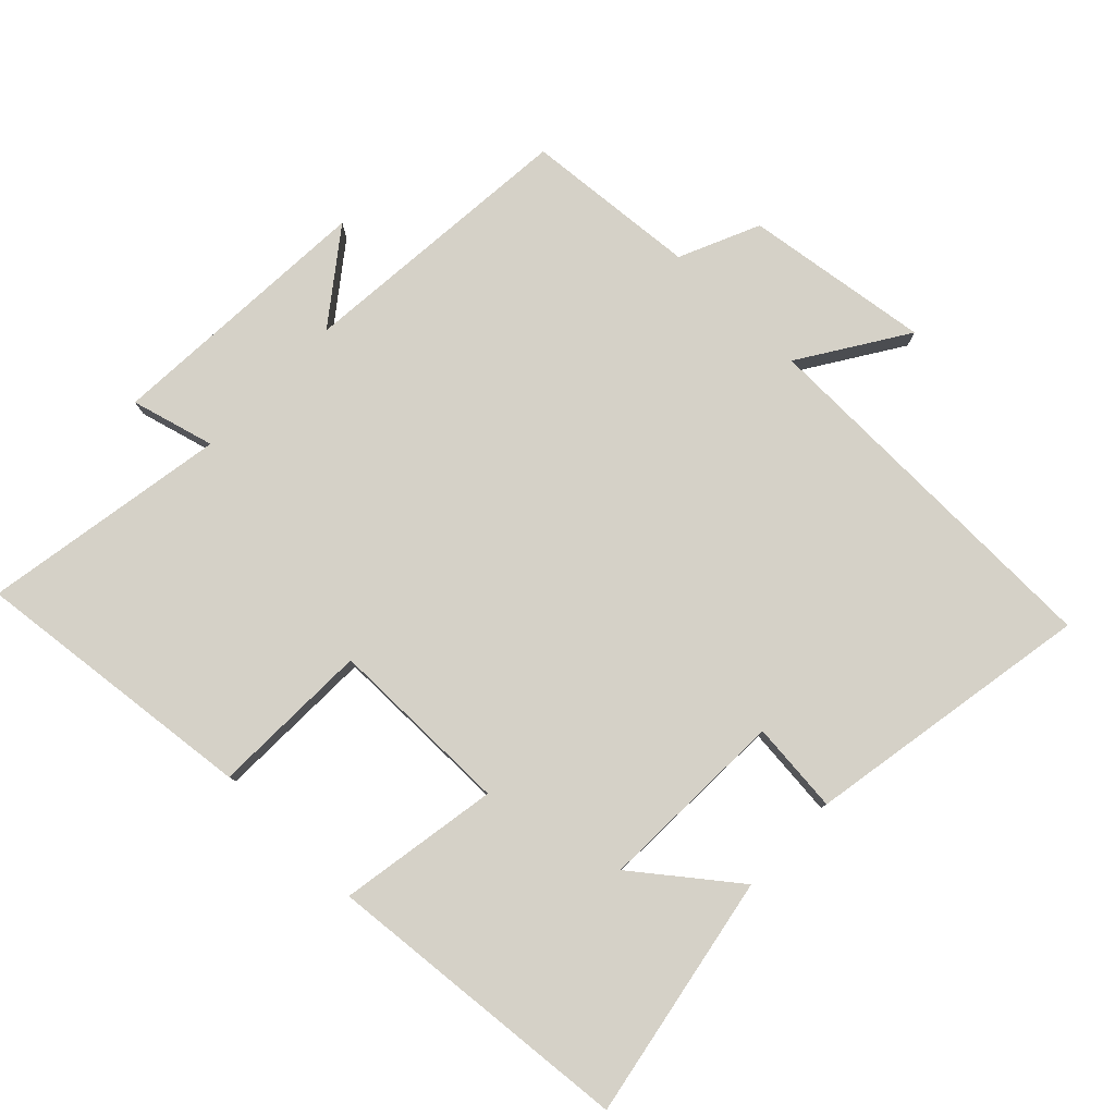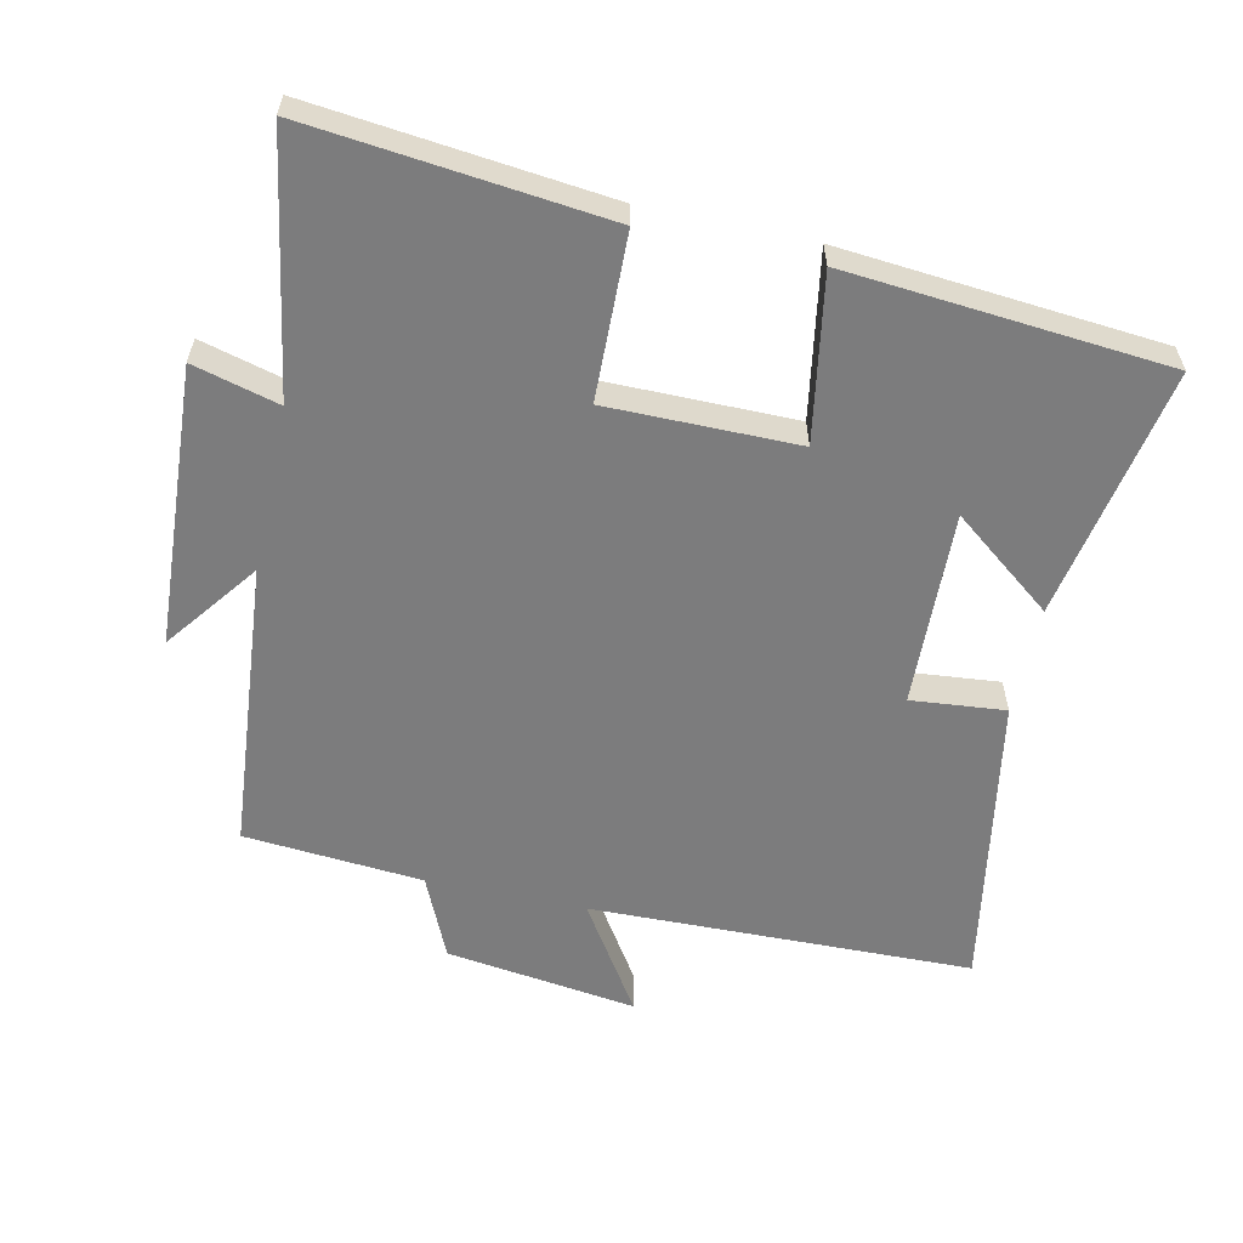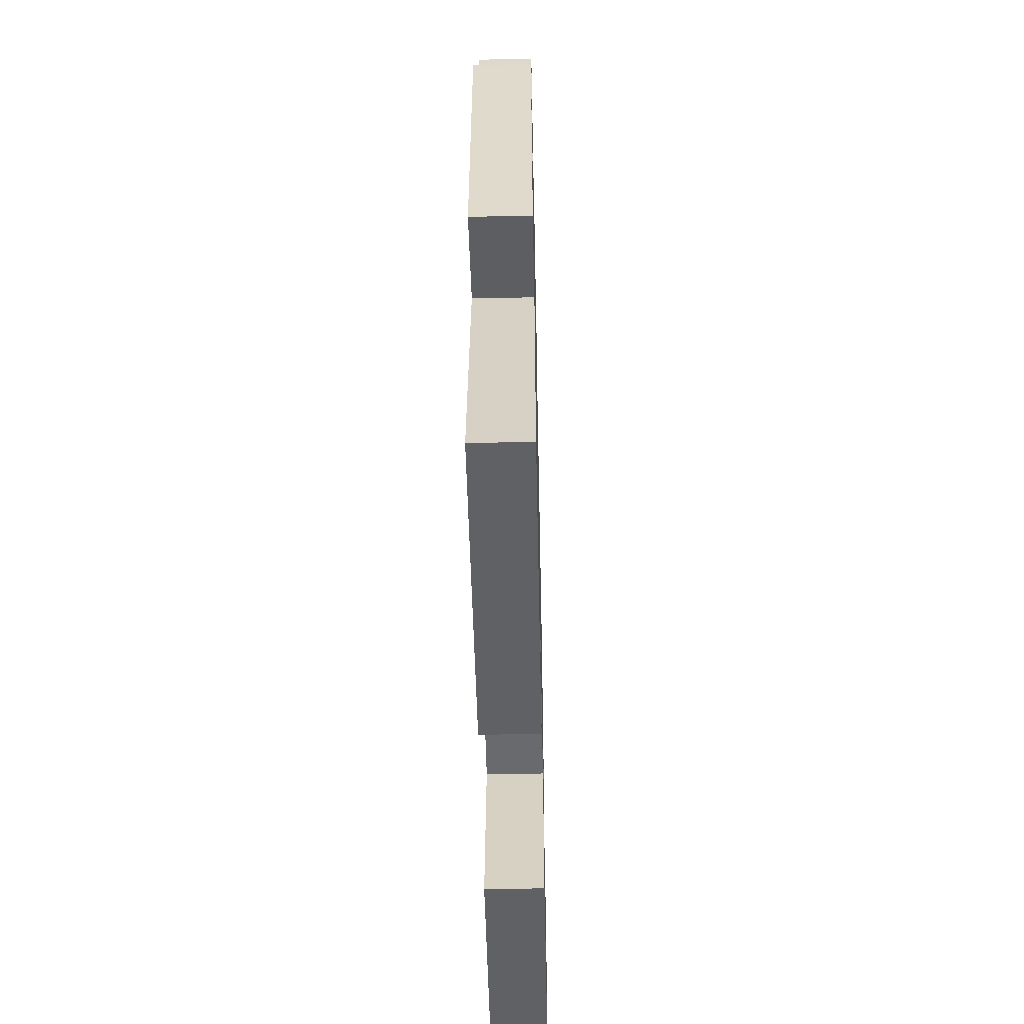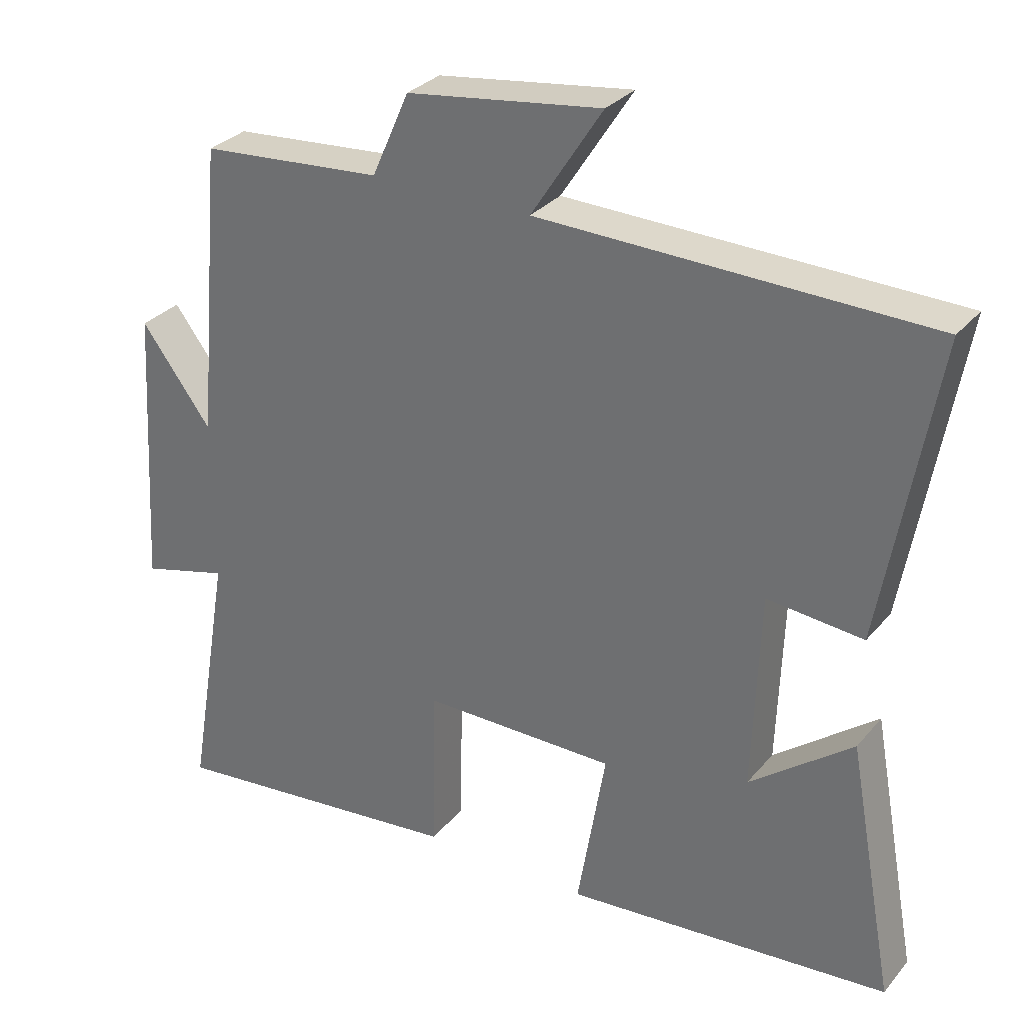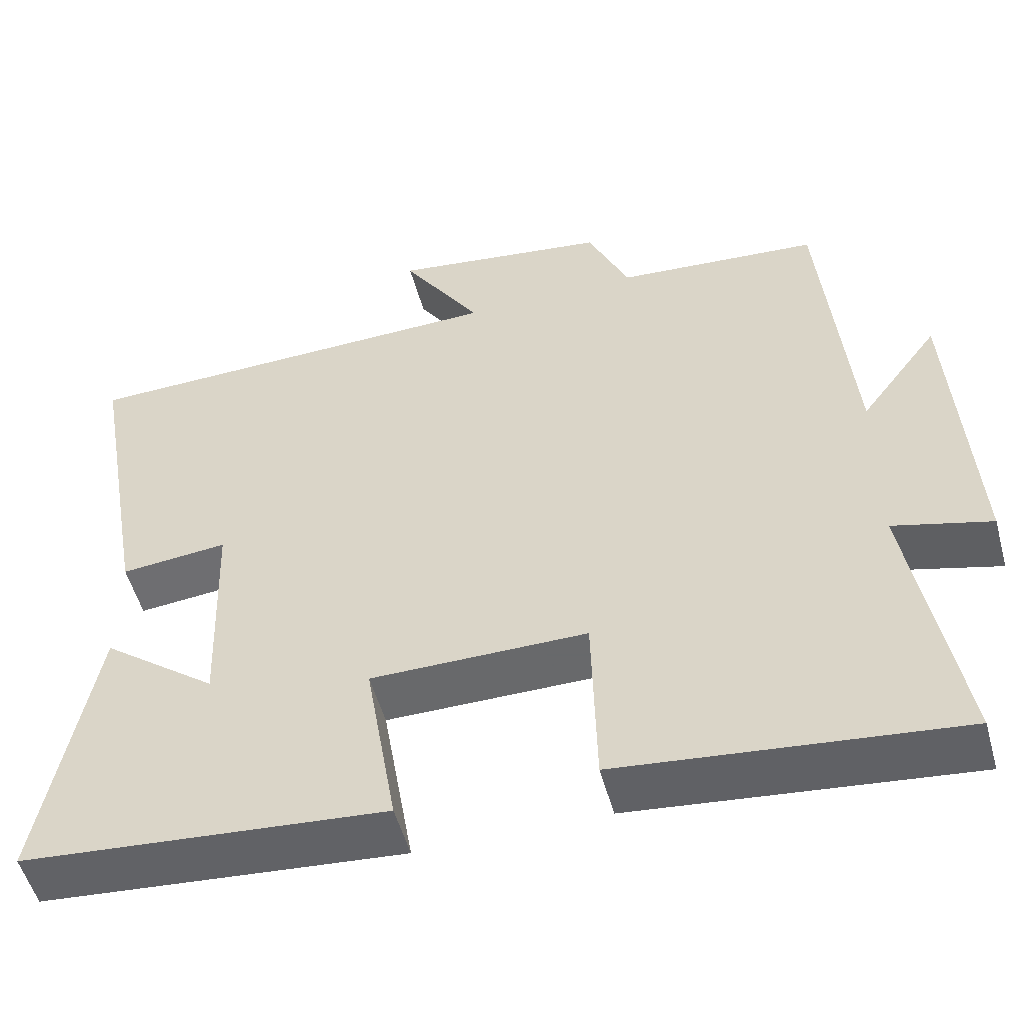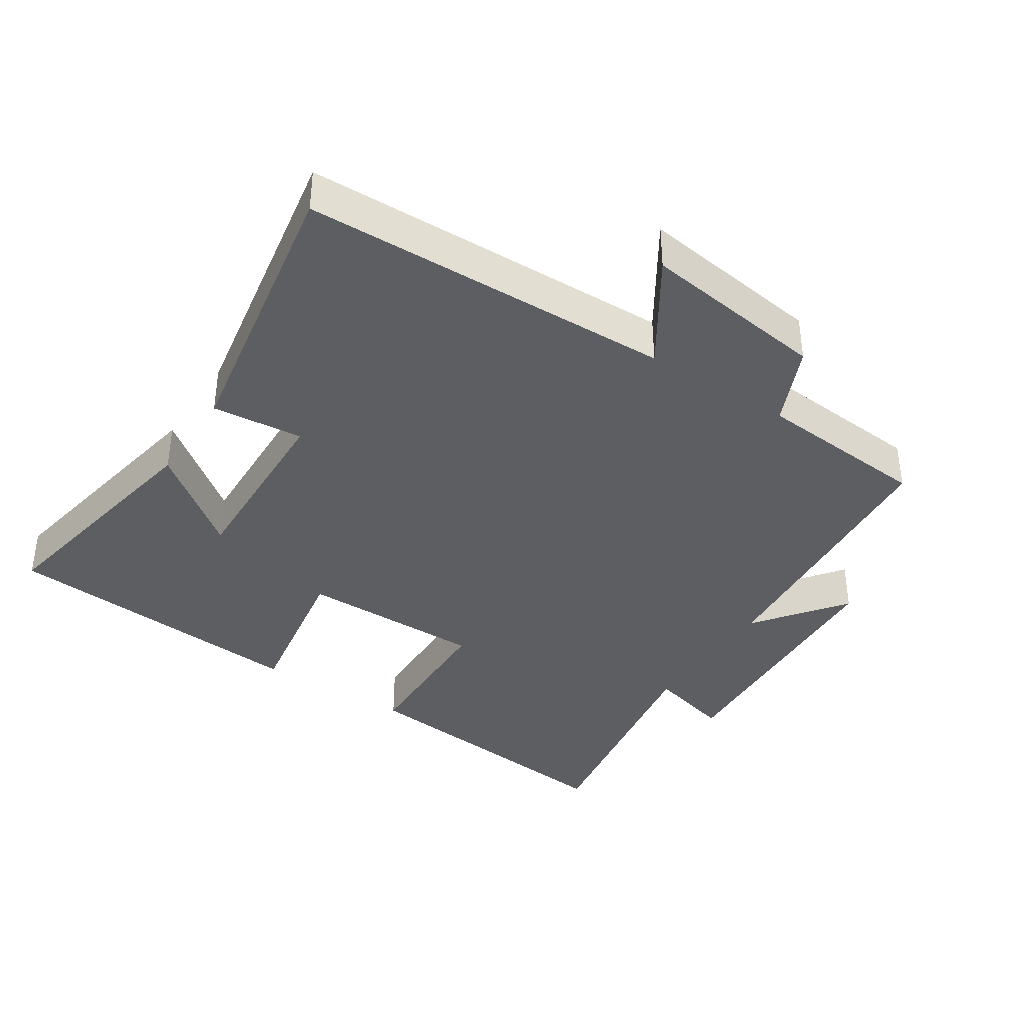
<metadata>
{"format":"obj","ext":"obj","renderer":"f3d","projection":"perspective","resolution":1024,"background":"white","views":[{"elev":79.6,"azim":-136.0,"up":"+Y"},{"elev":-58.8,"azim":167.7,"up":"+Y"},{"elev":-53.1,"azim":91.2,"up":"+Z"},{"elev":30.5,"azim":-147.6,"up":"+Z"},{"elev":-52.6,"azim":15.2,"up":"+Z"},{"elev":-38.2,"azim":-33.1,"up":"+Y"}]}
</metadata>
<code>
v -0.567 0.07 -0.46
v -0.5 0.07 -0.096
v -0.354 0.07 -0.209
v -0.364 0.07 0.073
v -0.5 0.07 0.06
v -0.575 0.07 0.488
v -0.023 0.07 0.5
v -0.124 0.07 0.657
v 0.152 0.07 0.619
v 0.205 0.07 0.5
v 0.463 0.07 0.479
v 0.5 0.07 0.059
v 0.6 0.07 0.192
v 0.624 0.07 -0.212
v 0.5 0.07 -0.179
v 0.562 0.07 -0.546
v 0.135 0.07 -0.5
v 0.129 0.07 -0.262
v -0.145 0.07 -0.262
v -0.105 0.07 -0.5
v -0.567 0 -0.46
v -0.5 0 -0.096
v -0.354 0 -0.209
v -0.364 0 0.073
v -0.5 0 0.06
v -0.575 0 0.488
v -0.023 0 0.5
v -0.124 0 0.657
v 0.152 0 0.619
v 0.205 0 0.5
v 0.463 0 0.479
v 0.5 0 0.059
v 0.6 0 0.192
v 0.624 0 -0.212
v 0.5 0 -0.179
v 0.562 0 -0.546
v 0.135 0 -0.5
v 0.129 0 -0.262
v -0.145 0 -0.262
v -0.105 0 -0.5
f 19 20 1
f 15 16 17 18
f 15 18 19
f 12 13 14 15
f 10 11 12 15
f 10 15 19
f 7 8 9 10
f 4 5 6 7
f 3 4 7 10
f 1 2 3
f 19 1 3
f 3 10 19
f 21 40 39
f 38 37 36 35
f 39 38 35
f 35 34 33 32
f 35 32 31 30
f 39 35 30
f 30 29 28 27
f 27 26 25 24
f 30 27 24 23
f 23 22 21
f 23 21 39
f 39 30 23
f 1 21 22 2
f 2 22 23 3
f 3 23 24 4
f 4 24 25 5
f 5 25 26 6
f 6 26 27 7
f 7 27 28 8
f 8 28 29 9
f 9 29 30 10
f 10 30 31 11
f 11 31 32 12
f 12 32 33 13
f 13 33 34 14
f 14 34 35 15
f 15 35 36 16
f 16 36 37 17
f 17 37 38 18
f 18 38 39 19
f 19 39 40 20
f 20 40 21 1

</code>
